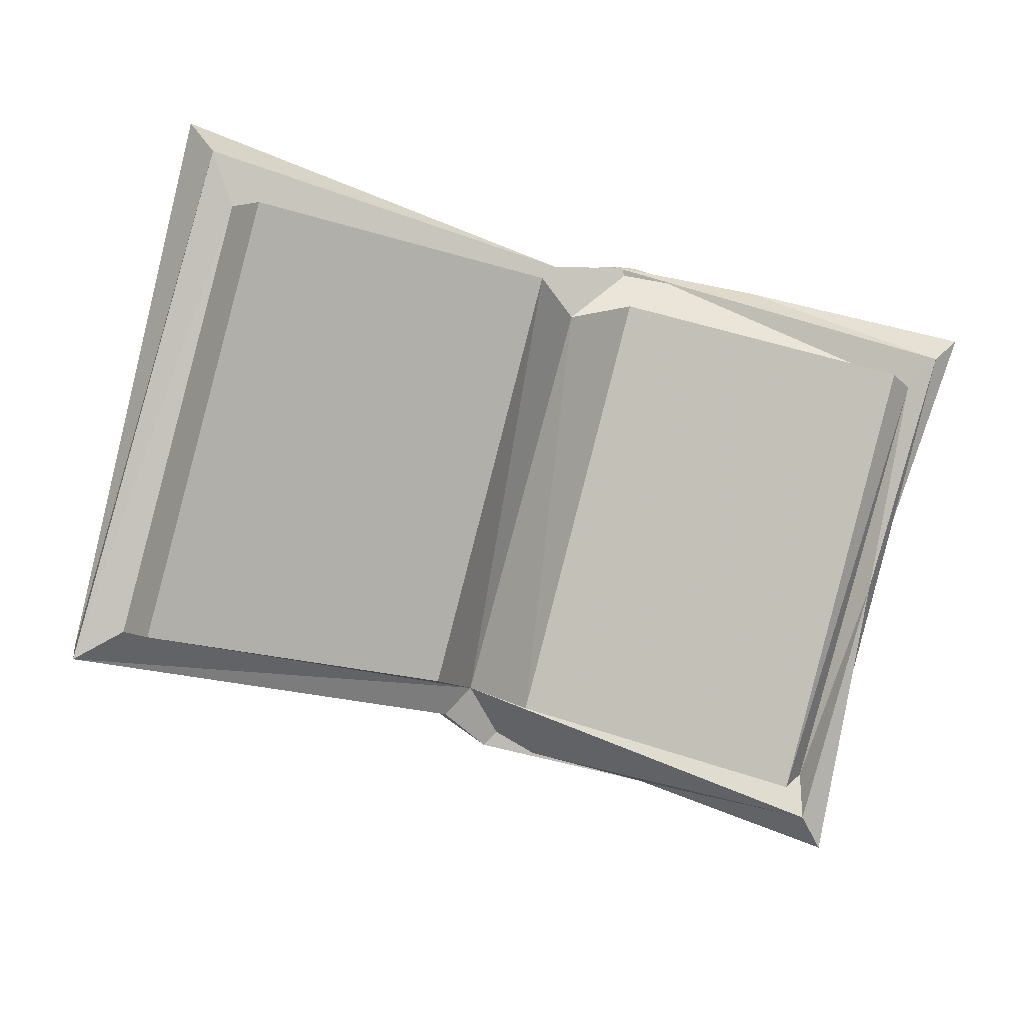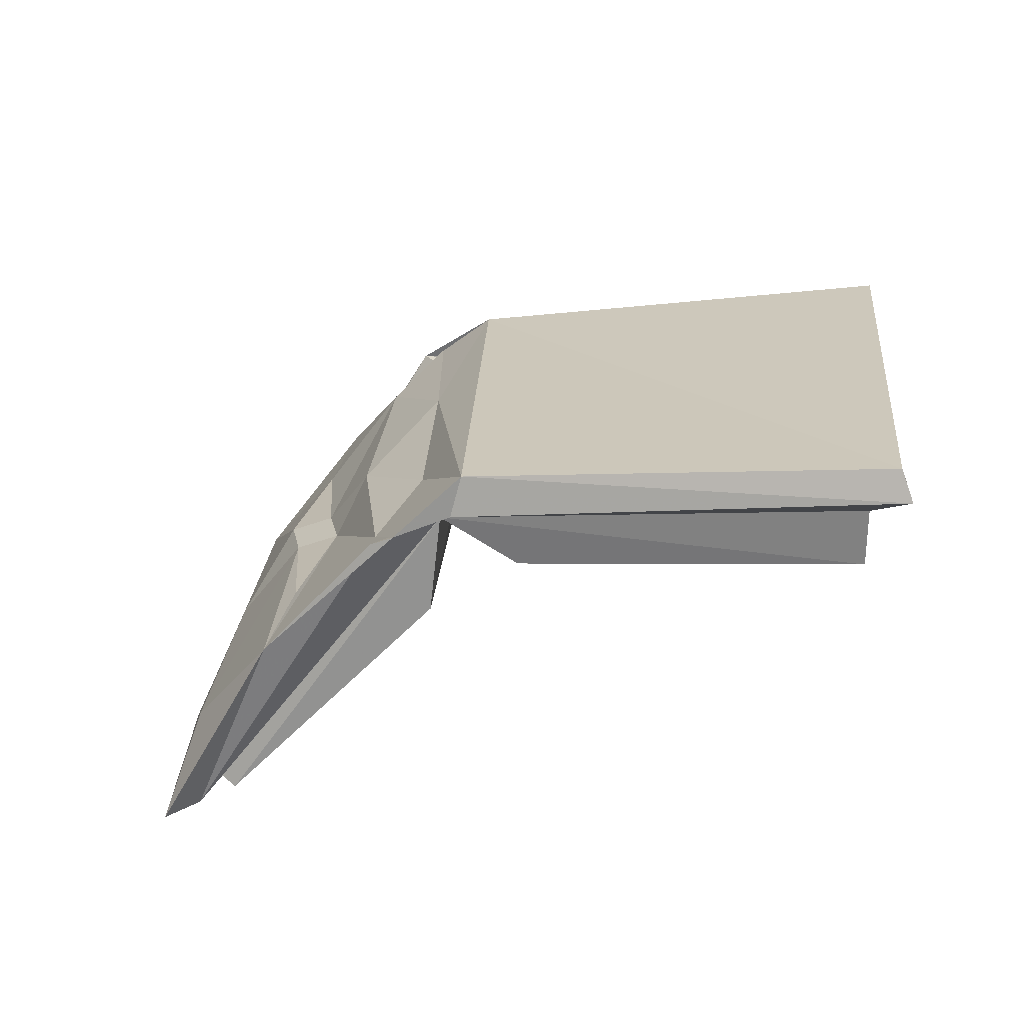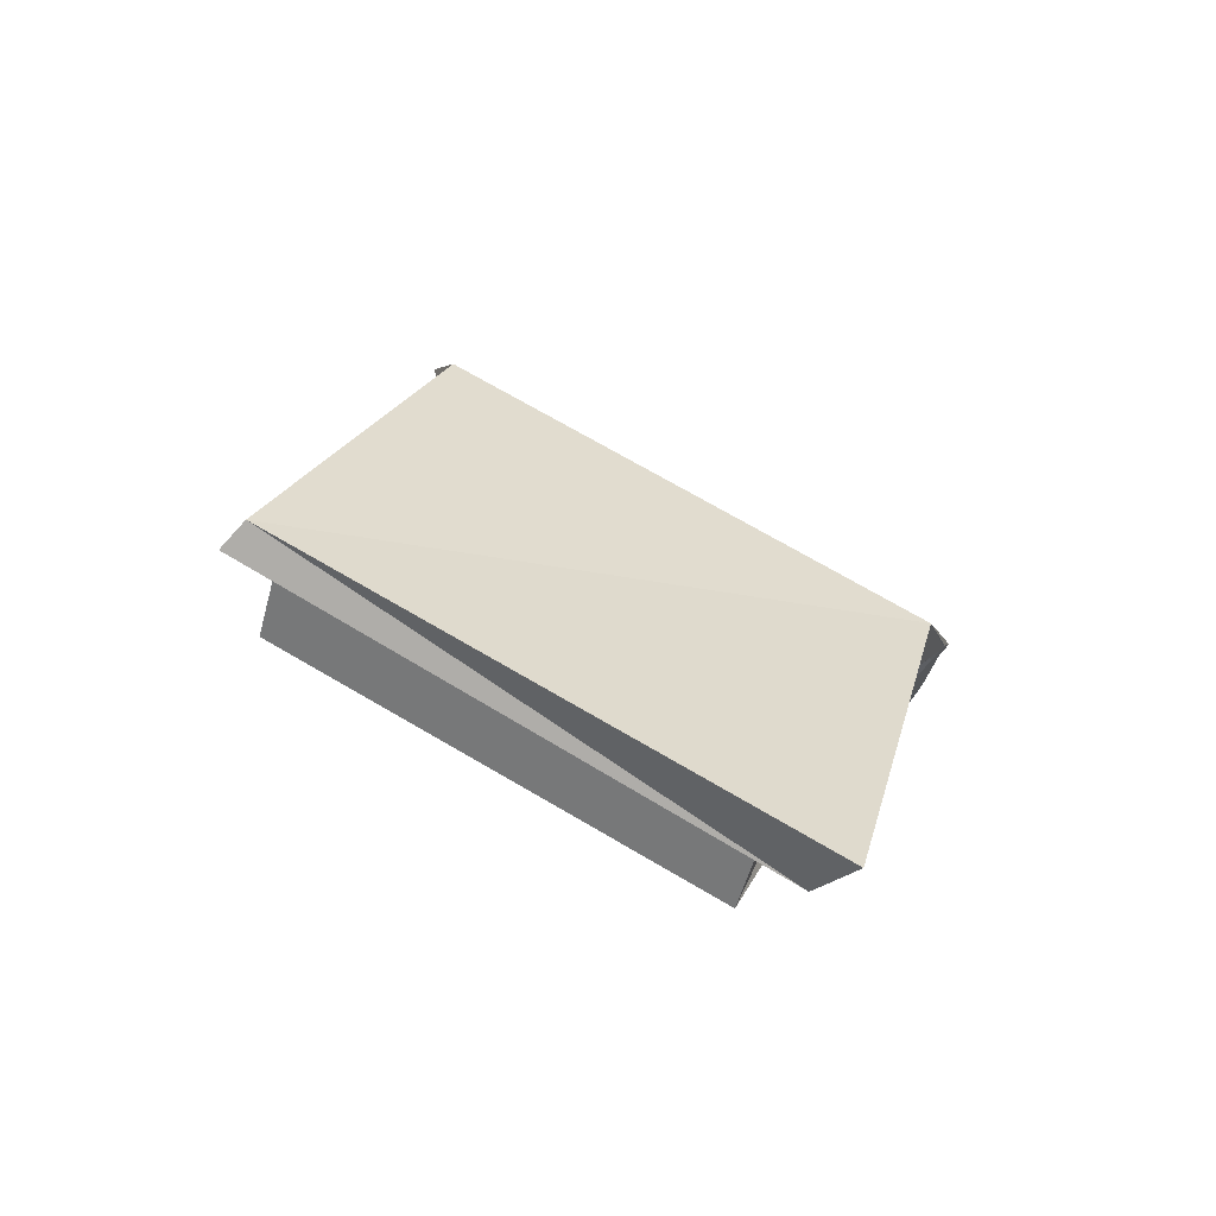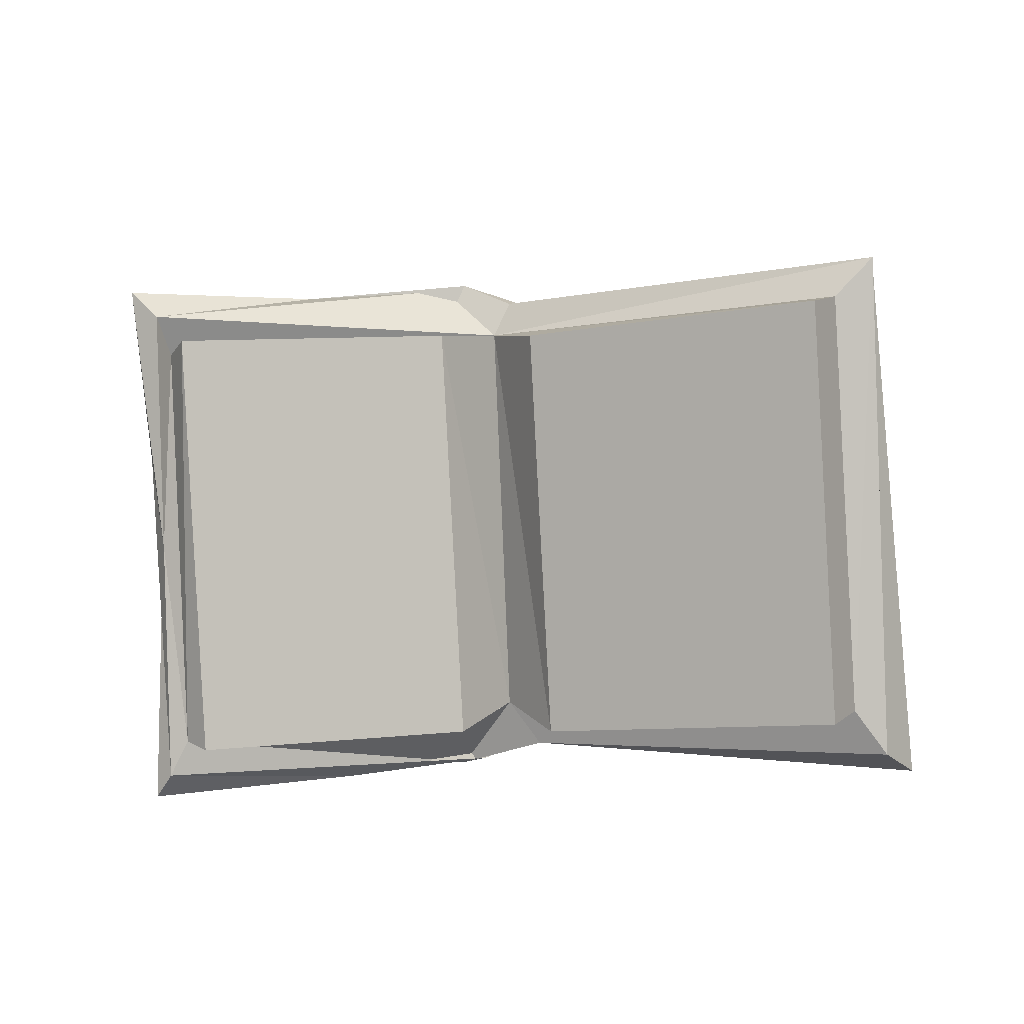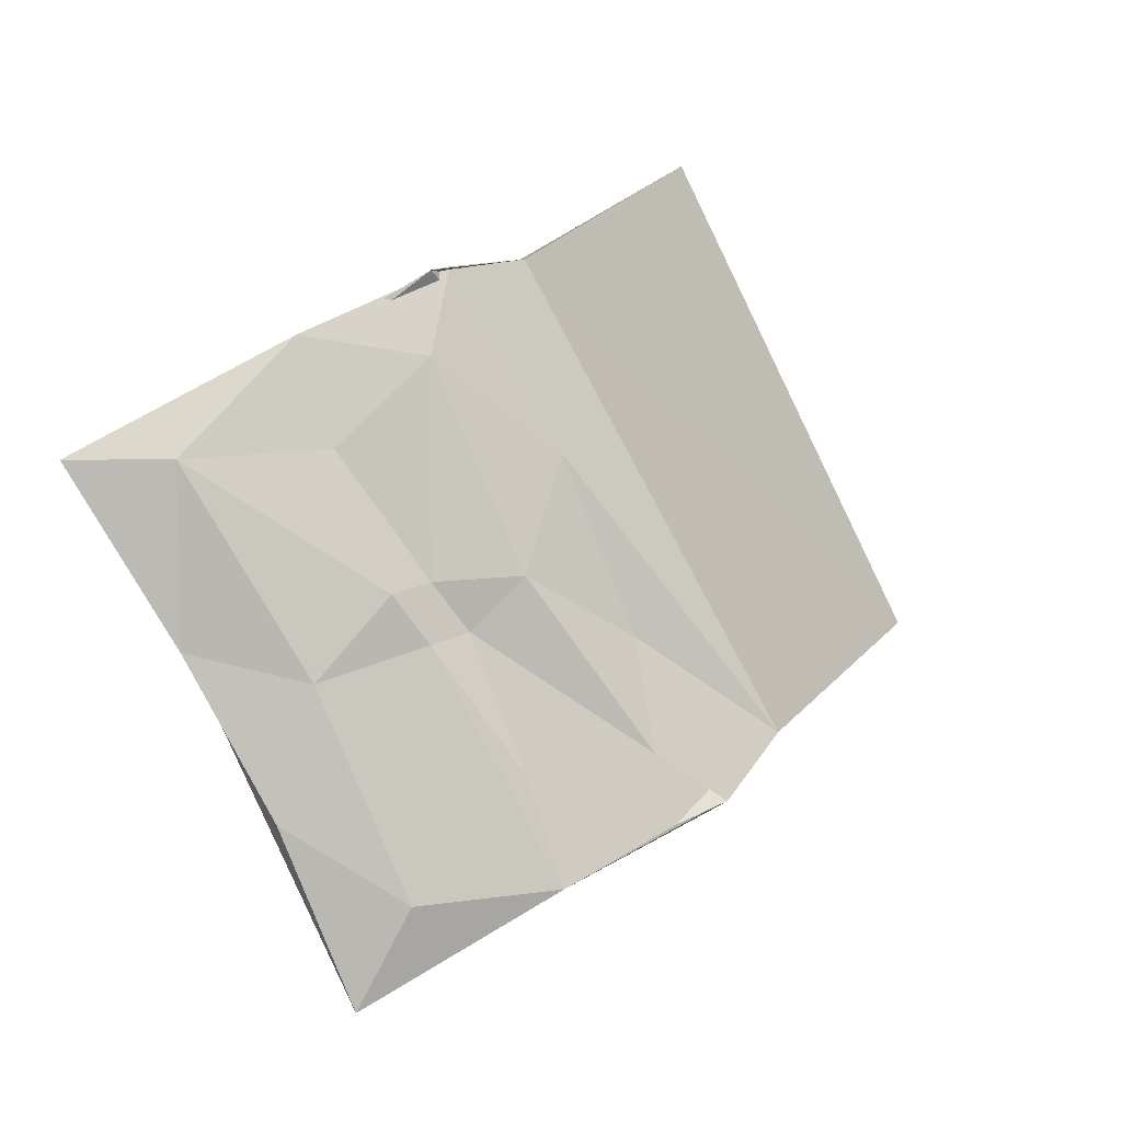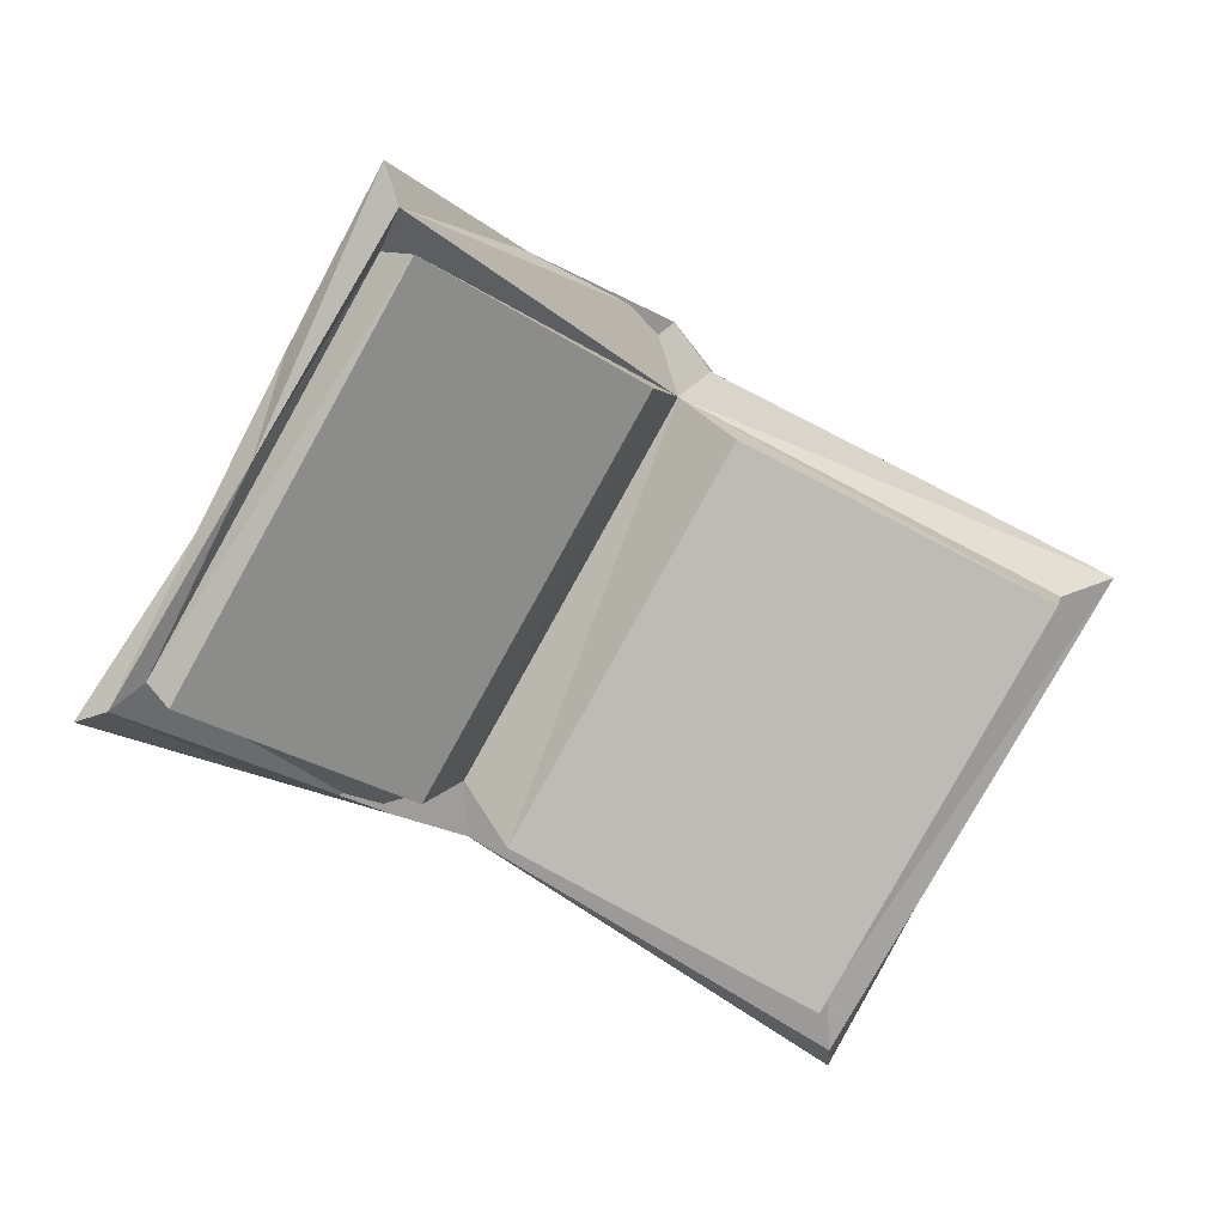
<metadata>
{"format":"obj","ext":"obj","renderer":"f3d","projection":"perspective","resolution":1024,"background":"white","views":[{"elev":-26.3,"azim":-11.0,"up":"+Z"},{"elev":-37.0,"azim":-153.5,"up":"+Z"},{"elev":2.2,"azim":-72.1,"up":"+Y"},{"elev":-59.1,"azim":-165.9,"up":"+Y"},{"elev":18.1,"azim":134.3,"up":"+Z"},{"elev":-48.7,"azim":156.9,"up":"+Y"}]}
</metadata>
<code>
v -0.4141 -0.6953 -0.1484
v -0.2891 -0.6406 -0.1328
v -0.2812 -0.6484 -0.1406
v -0.2734 -0.6562 -0.1328
v -0.3984 -0.7031 -0.1406
v -0.375 -0.7734 -0.01562
v -0.3828 -0.7812 0
v -0.4141 -0.6875 -0.1406
v -0.2578 -0.7188 0.007812
v -0.25 -0.6953 -0.04688
v -0.2578 -0.6719 -0.1016
v -0.2656 -0.6406 -0.1484
v -0.2578 -0.6406 -0.1484
v -0.1641 -0.6953 -0.1875
v -0.1641 -0.6953 -0.1719
v -0.1719 -0.7031 -0.1797
v -0.2578 -0.6797 -0.1484
v -0.25 -0.7266 -0.01562
v -0.2656 -0.75 -0.01562
v -0.2891 -0.6797 -0.1406
v -0.3906 -0.7188 -0.1484
v -0.3672 -0.7891 -0.02344
v -0.2578 -0.7344 0
v -0.3906 -0.7734 0.01562
v -0.2266 -0.7266 0.007812
v -0.2344 -0.7266 0.007812
v -0.2188 -0.7188 -0.01562
v -0.2266 -0.6875 -0.07812
v -0.25 -0.6562 -0.1328
v -0.2109 -0.6562 -0.1641
v -0.1562 -0.6875 -0.1953
v -0.1484 -0.7344 -0.1172
v -0.1406 -0.7656 -0.05469
v -0.1484 -0.7734 -0.05469
v -0.2344 -0.75 -0.02344
v -0.1875 -0.7422 -0.007812
v -0.1875 -0.7266 -0.03906
v -0.2031 -0.7031 -0.07812
v -0.2109 -0.6953 -0.09375
v -0.2109 -0.6719 -0.1328
v -0.1953 -0.6953 -0.09375
v -0.1719 -0.6797 -0.1641
v -0.1484 -0.7109 -0.1406
v -0.1406 -0.7422 -0.09375
v -0.1328 -0.7734 -0.04688
v -0.125 -0.7734 -0.03906
v -0.1484 -0.75 -0.03906
v -0.1875 -0.7031 -0.07812
v -0.1641 -0.7109 -0.1016
f 1 2 3
f 1 7 8
f 1 8 2
f 2 12 3
f 3 12 13
f 7 23 24
f 7 24 8
f 9 24 23
f 9 23 25
f 9 25 26
f 12 30 13
f 13 30 14
f 14 30 31
f 14 31 32
f 31 43 32
f 32 43 44
f 32 44 45
f 25 45 26
f 26 45 36
f 36 45 46
f 44 46 45
f 1 3 4
f 1 4 5
f 1 5 6
f 1 6 7
f 3 13 4
f 4 13 14
f 4 14 15
f 6 18 7
f 7 18 23
f 10 27 28
f 10 28 11
f 11 28 29
f 14 32 15
f 15 32 33
f 18 33 25
f 18 25 23
f 27 36 37
f 27 37 38
f 27 38 28
f 28 39 29
f 29 39 30
f 30 39 40
f 30 40 41
f 30 41 42
f 32 45 33
f 33 45 25
f 36 47 37
f 37 47 48
f 47 44 49
f 47 49 48
f 41 49 42
f 42 49 43
f 43 49 44
f 2 8 9
f 2 9 10
f 2 10 11
f 2 11 12
f 8 24 9
f 9 26 10
f 10 26 27
f 11 29 12
f 12 29 30
f 27 26 36
f 30 42 31
f 31 42 43
f 36 46 47
f 47 46 44
f 4 15 16
f 4 16 17
f 4 17 18
f 4 18 19
f 4 19 20
f 4 20 21
f 4 21 5
f 5 21 6
f 6 21 22
f 6 22 18
f 15 33 16
f 16 33 34
f 16 34 35
f 16 35 17
f 17 35 18
f 18 35 34
f 18 34 33
f 18 22 19
f 19 22 20
f 20 22 21
f 28 38 39
f 37 48 38
f 38 48 41
f 38 41 39
f 39 41 40
f 48 49 41

</code>
